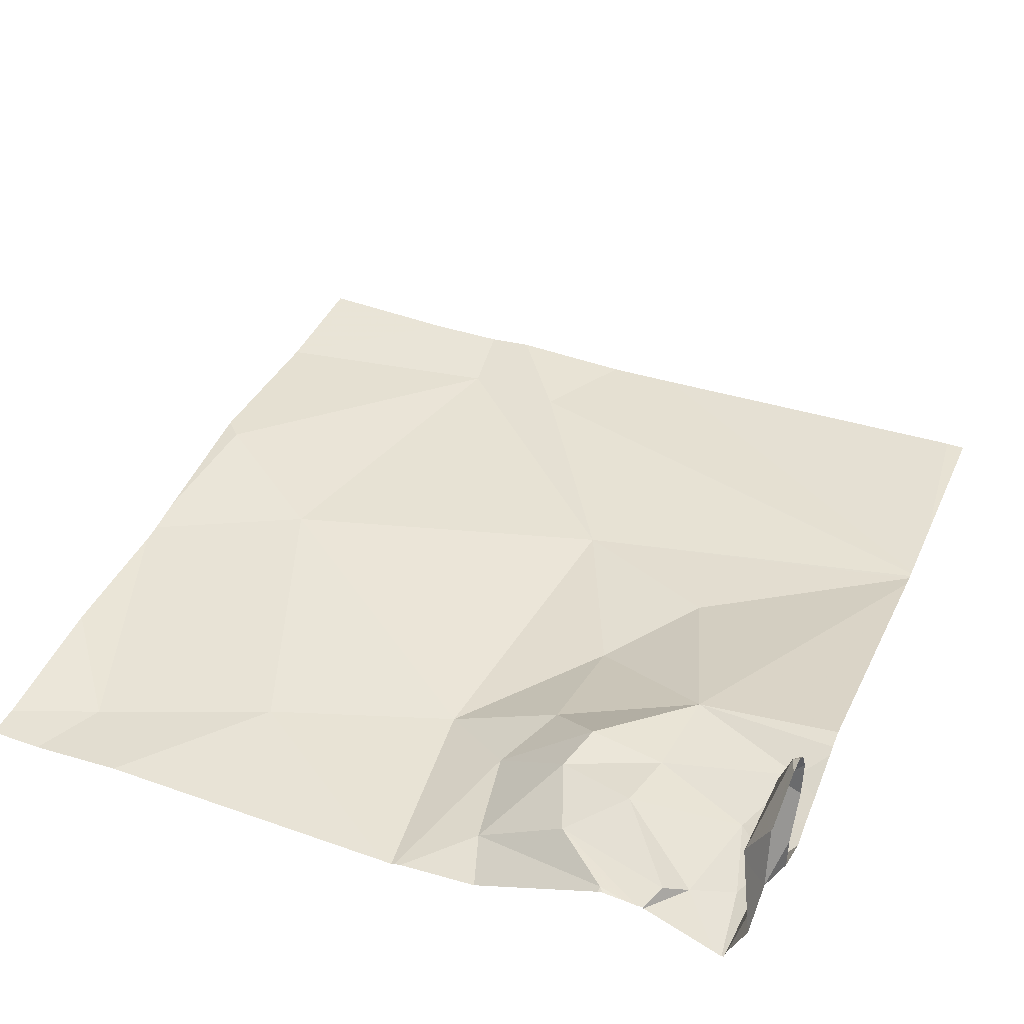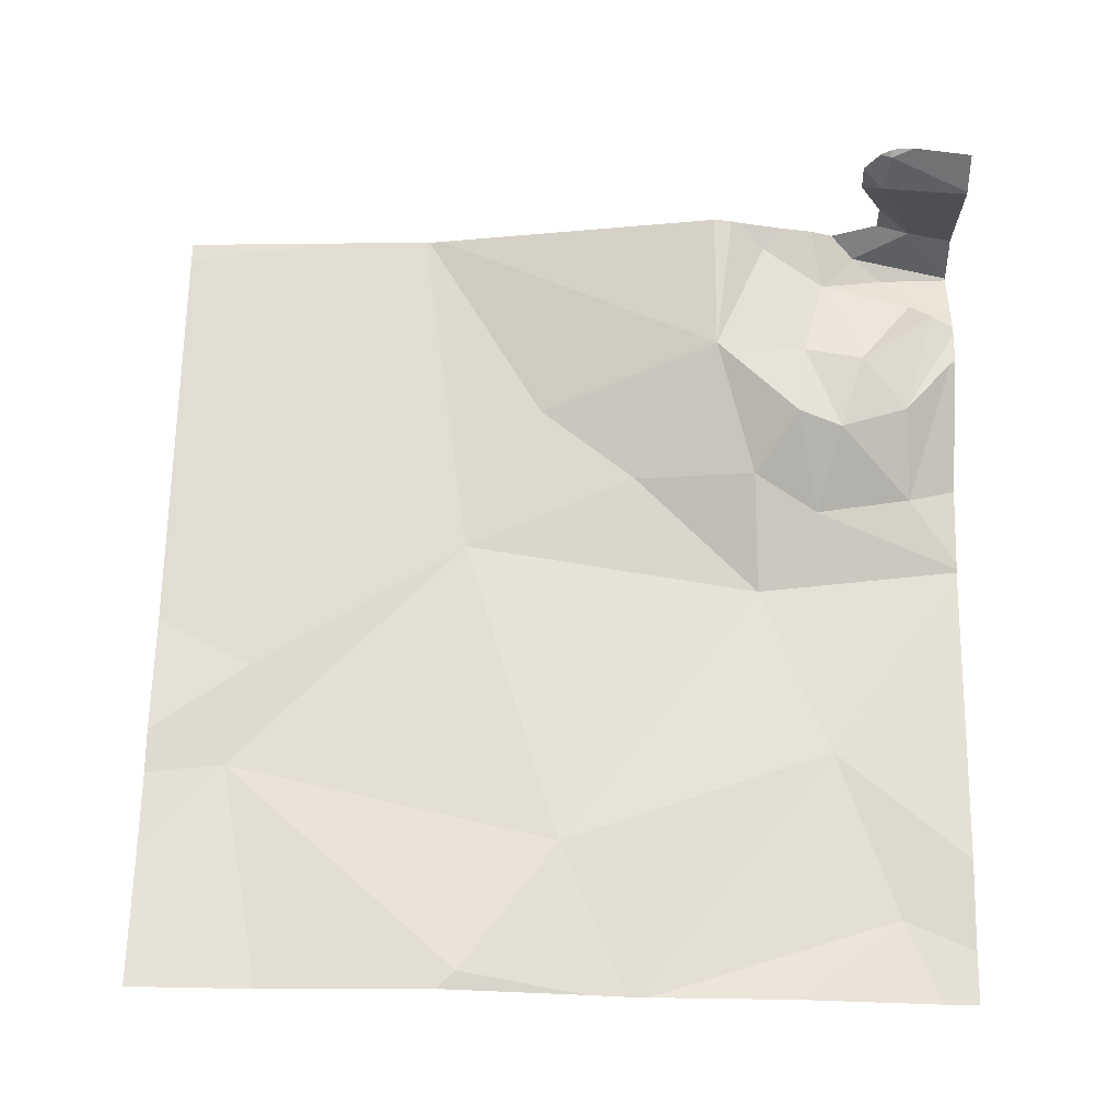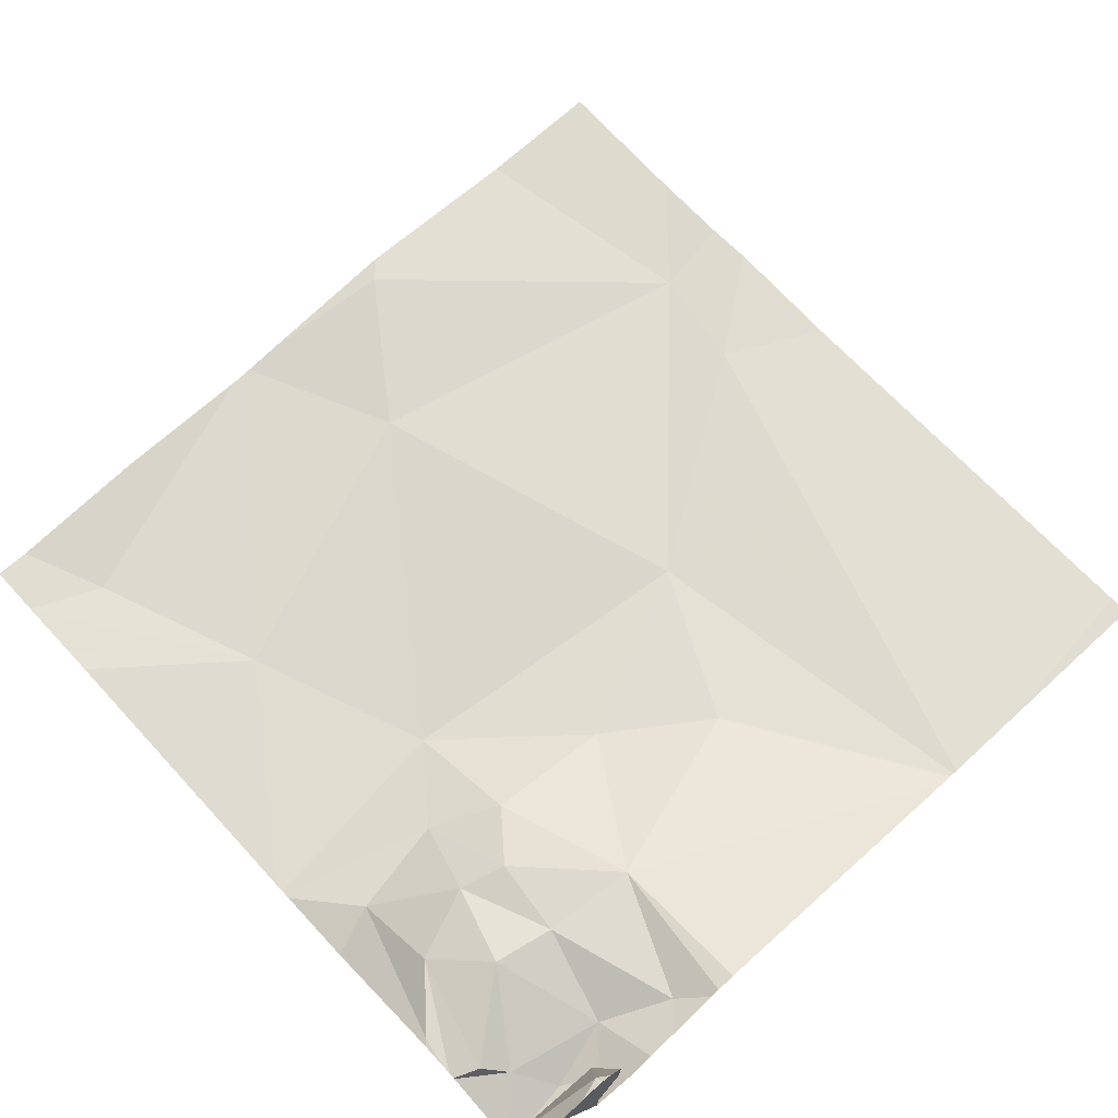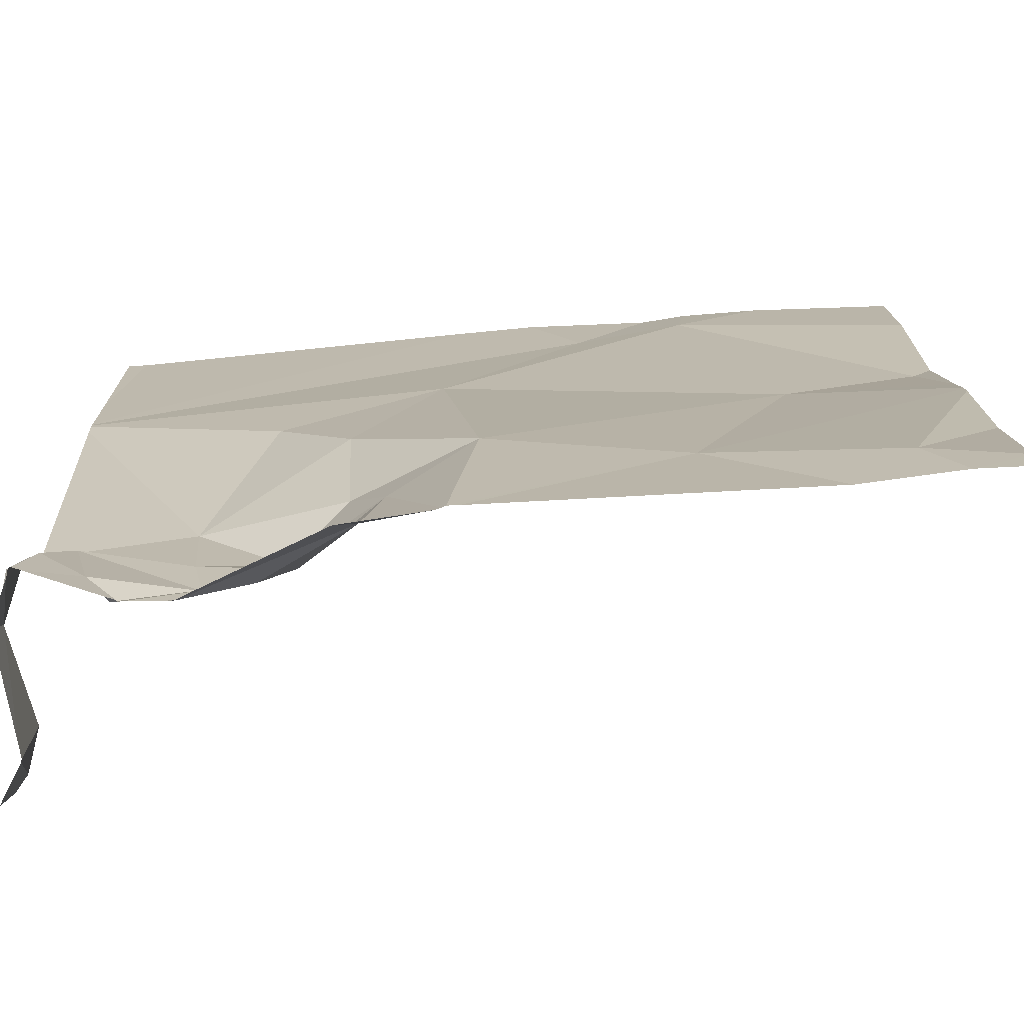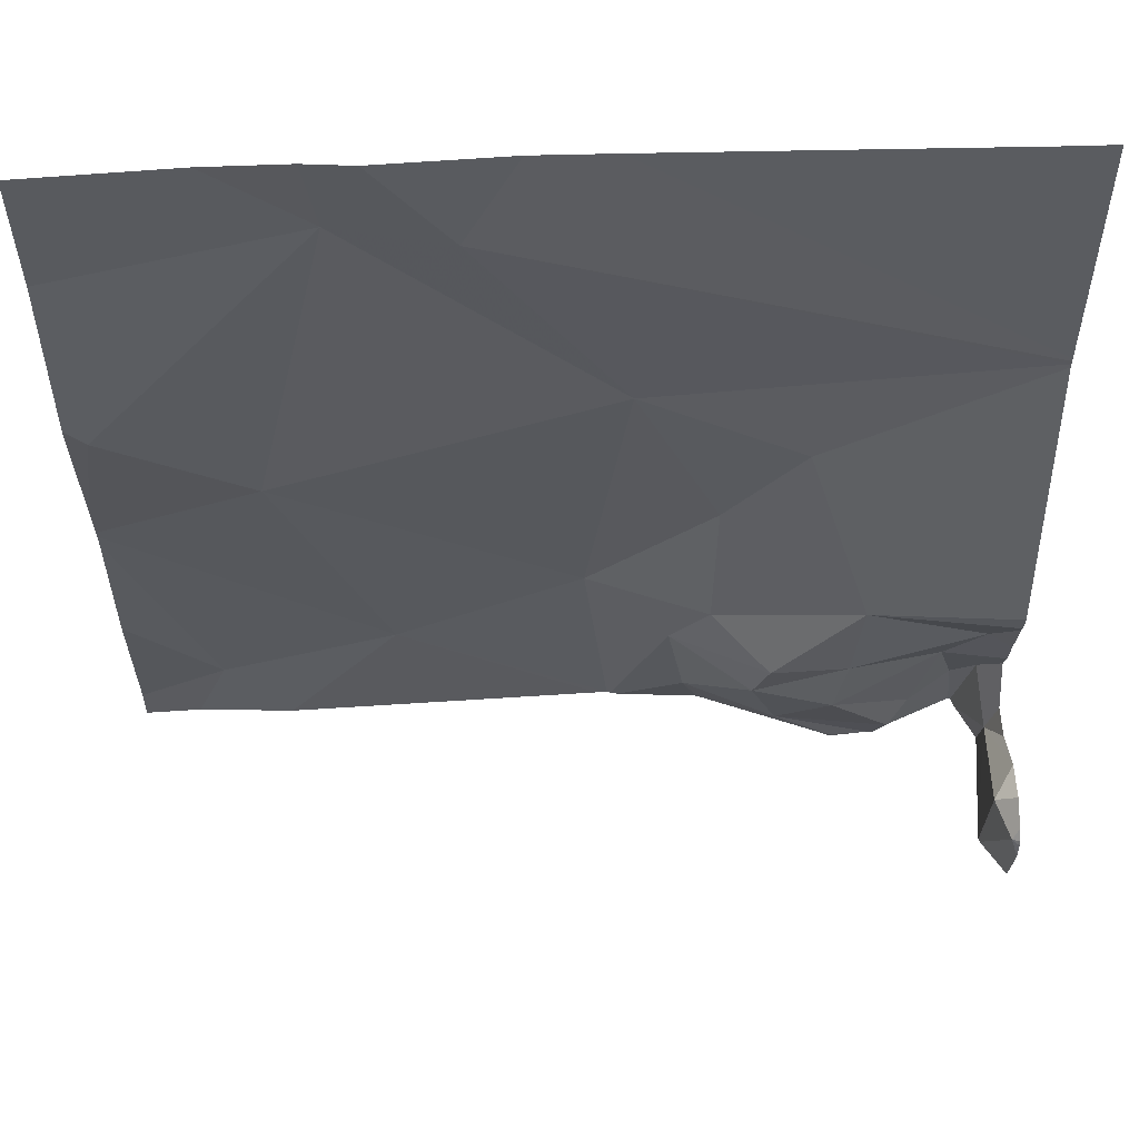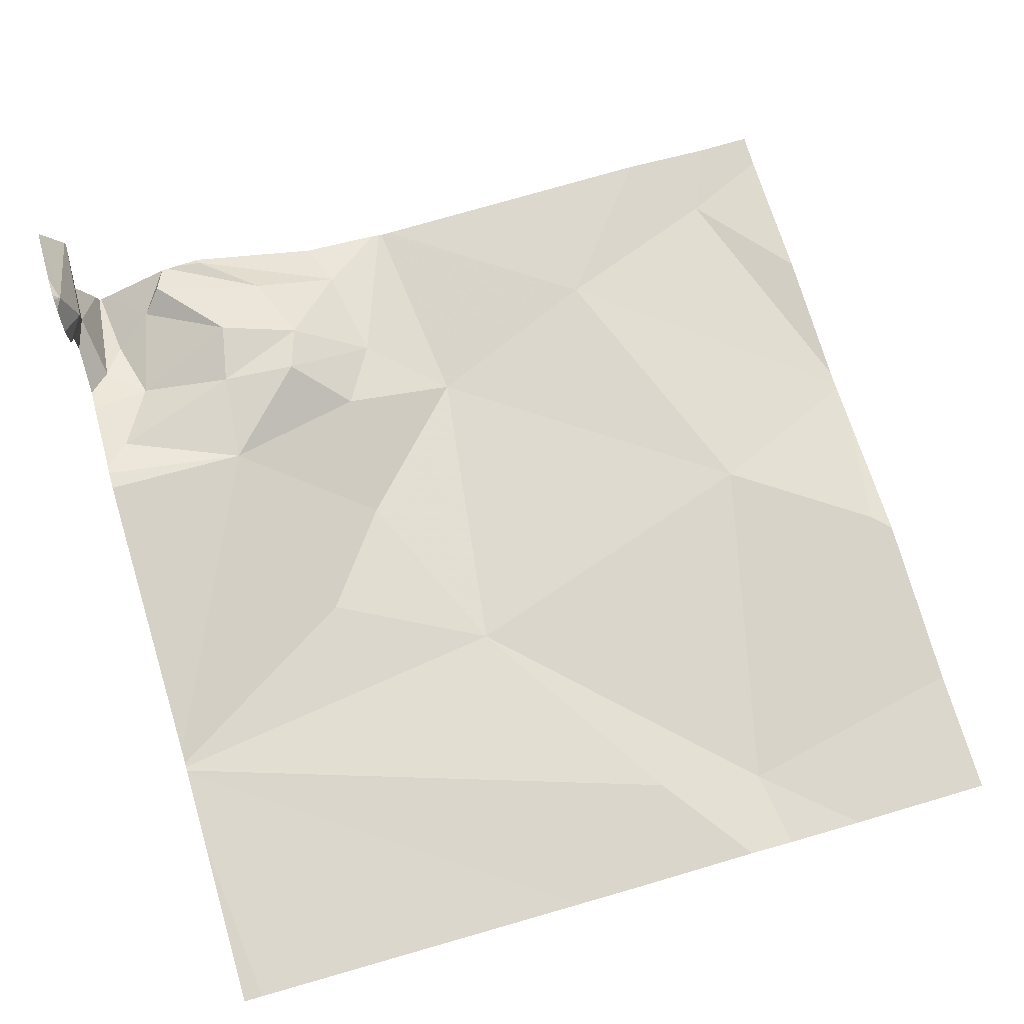
<metadata>
{"format":"obj","ext":"obj","renderer":"f3d","projection":"perspective","resolution":1024,"background":"white","views":[{"elev":41.0,"azim":22.4,"up":"+Z"},{"elev":66.3,"azim":-88.9,"up":"+Z"},{"elev":69.7,"azim":47.3,"up":"+Z"},{"elev":-76.1,"azim":-175.7,"up":"+Y"},{"elev":58.3,"azim":-2.7,"up":"+Y"},{"elev":71.7,"azim":163.8,"up":"+Z"}]}
</metadata>
<code>
v -103.1 249.9 483.2
v -102.2 250 483.2
v -102.2 250 483.2
v -102.2 249.5 483.4
v -102.2 250 483.2
v -102.2 250 483.2
v -102.2 250.1 483.2
v -102.5 249.5 483.3
v -102.5 249.6 483.3
v -102.4 249.6 483.3
v -103 250.3 483.2
v -102.4 249.3 483.3
v -102.2 250.3 483.2
v -103 249.8 483.2
v -102.5 249.4 483.3
v -102.5 249.4 483.2
v -102.7 249.6 483.2
v -102.6 249.5 483.2
v -103.2 250.3 483.2
v -102.9 250.2 483.2
v -103.1 249.4 483.2
v -102.6 249.9 483.2
v -102.8 250.2 483.2
v -102.5 249.5 483.3
v -102.5 249.7 483.2
v -102.4 249.5 483.3
v -102.2 250.3 483.2
v -102.3 249.5 483.3
v -102.4 249.5 483.3
v -102.3 249.4 483.3
v -102.2 249.6 483.3
v -102.9 249.5 483.2
v -102.3 249.4 483.3
v -102.4 249.3 483.3
v -102.4 249.8 483.2
v -102.2 249.4 483.3
v -102.2 250.3 483.2
v -102.6 250.3 483.2
v -102.4 249.3 483.3
v -102.6 249.3 483.2
v -102.3 249.3 483.3
v -102.3 249.3 483.3
v -102.2 249.4 483.4
v -102.6 249.3 483.2
v -102.6 249.3 483.2
v -102.2 249.4 483.5
v -102.5 249.3 483.2
v -102.2 249.5 483.3
v -102.3 249.4 483.2
v -102.3 249.3 483.3
v -102.4 249.3 483.3
v -103.2 249.8 483.2
v -103.2 249.9 483.2
v -103.2 249.7 483.2
v -103.2 249.5 483.2
v -103.2 249.4 483.2
v -103.2 250.1 483.2
v -103.2 249.7 483.2
v -103.2 249.7 483.2
v -102.7 250.3 483.2
v -102.9 250.3 483.2
v -102.2 249.5 483.4
v -102.2 249.6 483.3
v -102.2 249.5 483.3
v -102.2 249.4 483.5
v -102.2 249.4 483.3
v -102.2 249.4 483.3
v -102.9 250.3 483.2
v -102.2 249.4 483.5
v -102.2 249.4 483.5
v -102.2 249.4 483.5
v -102.2 249.5 483.3
v -102.2 249.5 483.3
v -102.2 249.6 483.3
v -102.2 250 483.2
v -102.2 249.6 483.3
v -103.1 249.3 483.2
v -102.6 249.3 483.2
v -102.4 249.3 483.3
v -102.2 249.3 483.3
v -102.2 249.3 483.2
v -102.3 249.3 483.2
v -102.2 249.3 483.4
v -102.2 249.3 483.4
v -102.2 249.3 483.4
v -102.2 249.3 483.2
v -102.2 249.3 483.2
v -103.2 249.3 483.2
v -103 249.3 483.2
v -103 249.3 483.2
v -102.2 249.3 483.5
v -102.2 249.3 483.5
f 81 36 48
f 9 8 10
f 14 1 52
f 12 15 16
f 44 17 45
f 16 18 44
f 1 14 20
f 14 17 22
f 53 20 57
f 20 23 68
f 18 16 24
f 8 9 18
f 18 24 8
f 17 9 25
f 8 26 10
f 15 24 16
f 8 24 26
f 18 9 17
f 10 25 9
f 12 16 47
f 28 26 29
f 29 15 30
f 10 26 31
f 32 14 54
f 17 25 22
f 30 33 29
f 30 15 41
f 33 30 42
f 20 22 23
f 21 32 58
f 63 31 64
f 24 15 29
f 15 12 51
f 22 35 2
f 17 14 32
f 62 43 4
f 22 20 14
f 45 32 78
f 32 21 77
f 10 35 25
f 29 26 24
f 35 22 25
f 23 22 3
f 5 23 6
f 80 36 81
f 79 12 39
f 4 46 65
f 83 43 84
f 78 32 90
f 84 36 85
f 36 43 62
f 81 48 86
f 72 48 73
f 10 31 63
f 49 48 28
f 48 36 66
f 64 28 72
f 28 29 33
f 49 33 82
f 86 49 87
f 49 28 33
f 2 10 75
f 77 21 56
f 26 28 31
f 50 33 42
f 52 1 53
f 4 43 46
f 53 1 20
f 54 14 52
f 42 30 41
f 6 23 3
f 55 21 59
f 56 21 55
f 41 15 51
f 3 22 2
f 57 20 11
f 58 32 54
f 2 35 10
f 59 21 58
f 77 56 88
f 5 7 37
f 60 5 38
f 39 12 47
f 64 31 28
f 47 16 40
f 65 46 70
f 66 36 67
f 19 57 11
f 67 36 62
f 40 16 44
f 69 46 91
f 45 17 32
f 70 46 71
f 71 46 69
f 11 20 61
f 72 28 48
f 44 18 17
f 34 12 79
f 73 48 66
f 74 10 63
f 13 5 37
f 75 10 76
f 51 12 34
f 76 10 74
f 82 33 50
f 38 5 13
f 83 46 43
f 37 7 27
f 84 43 36
f 85 36 80
f 60 23 5
f 86 48 49
f 87 49 82
f 89 32 77
f 61 20 68
f 90 32 89
f 68 23 60
f 91 46 83
f 92 69 91

</code>
